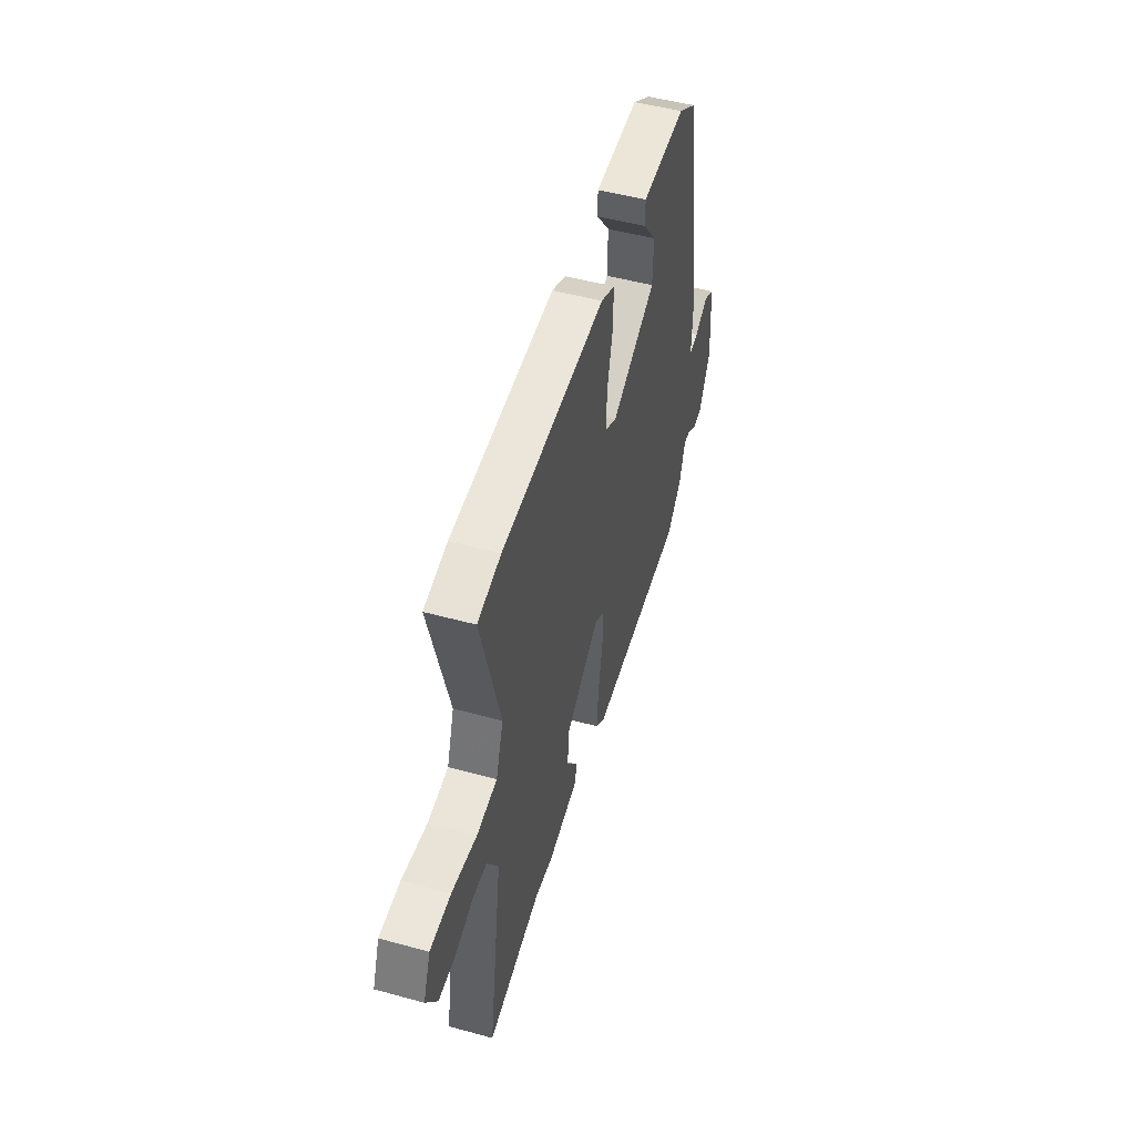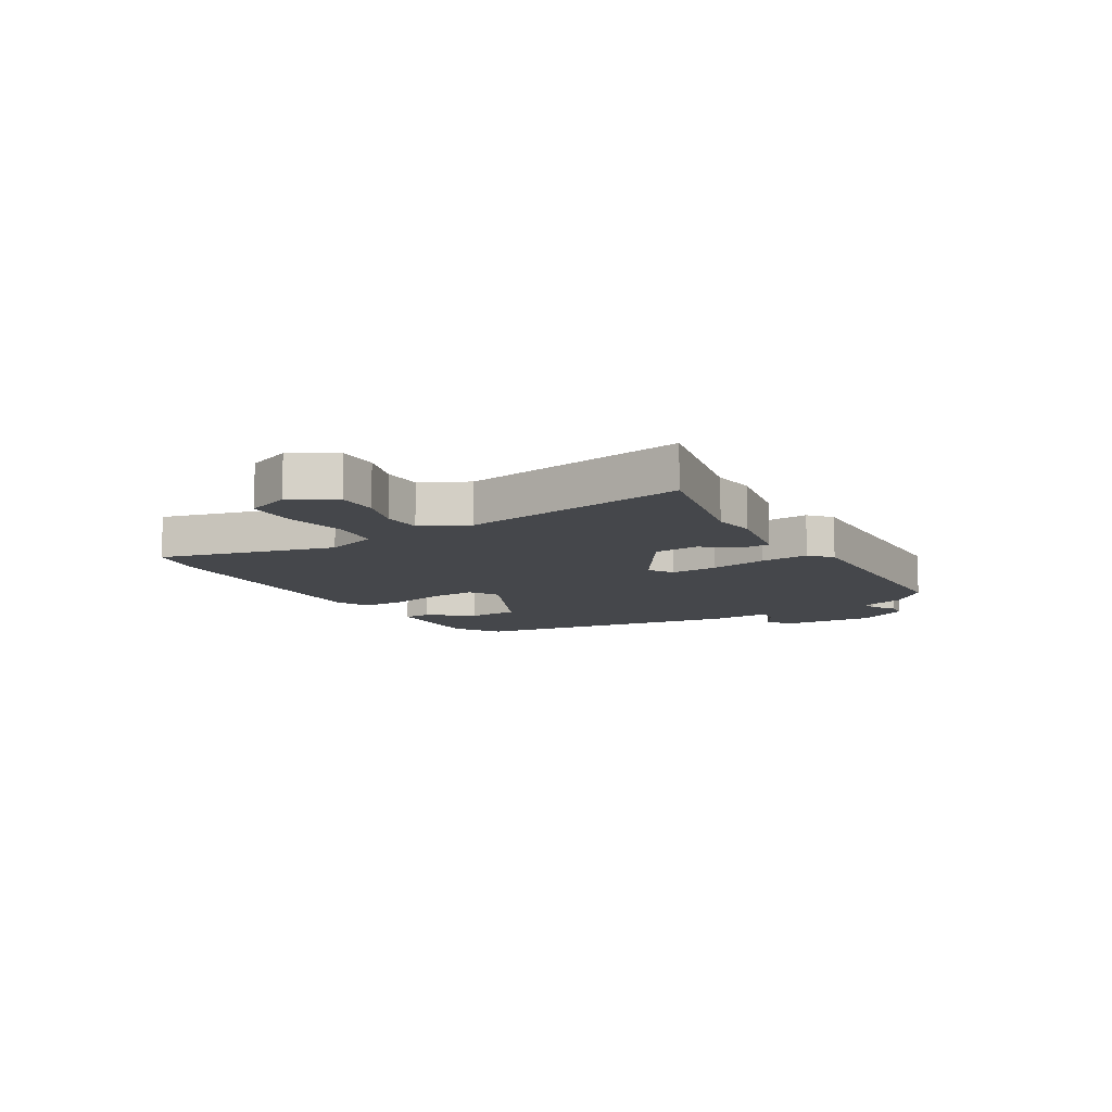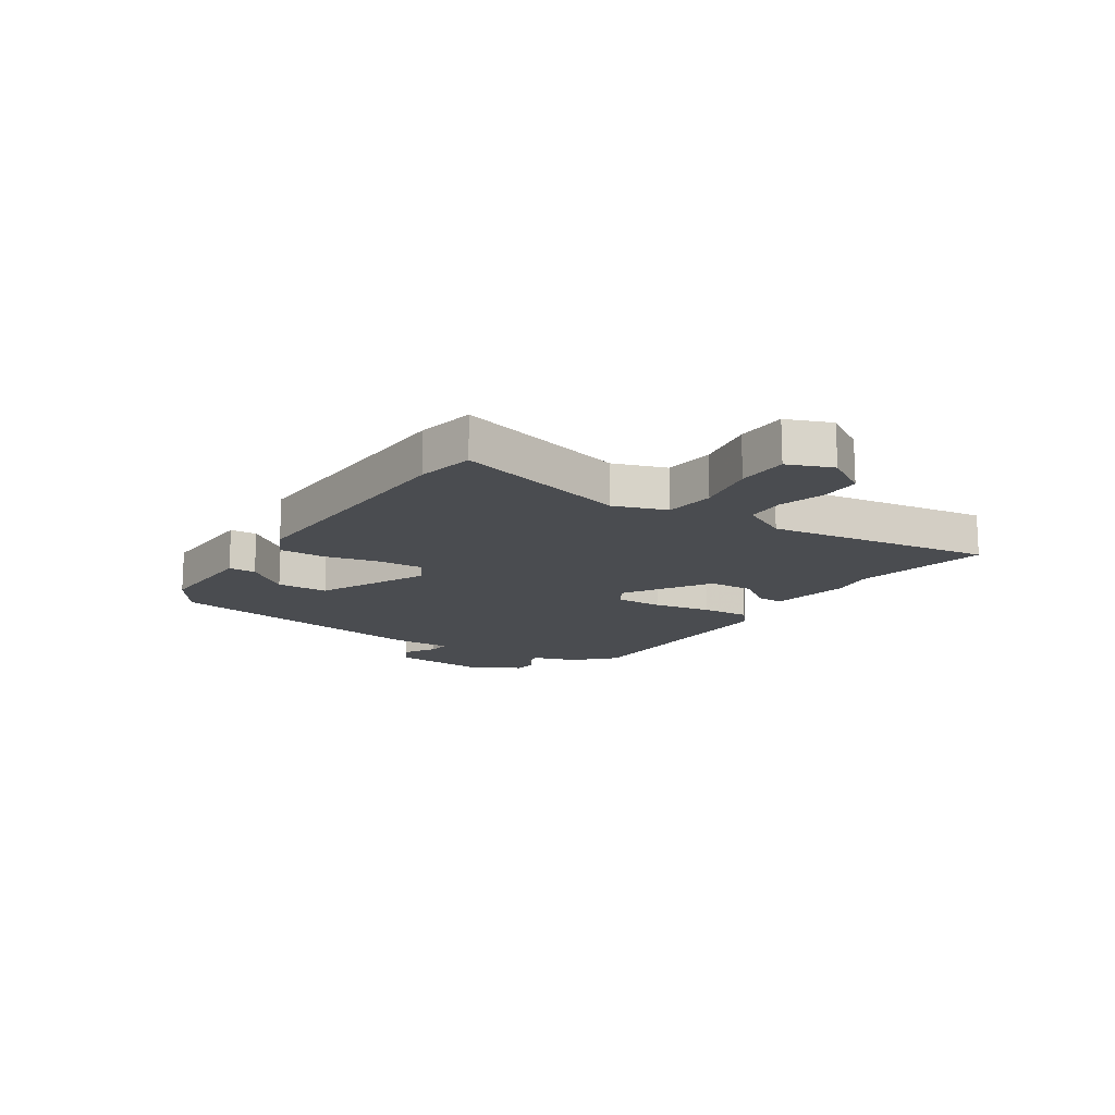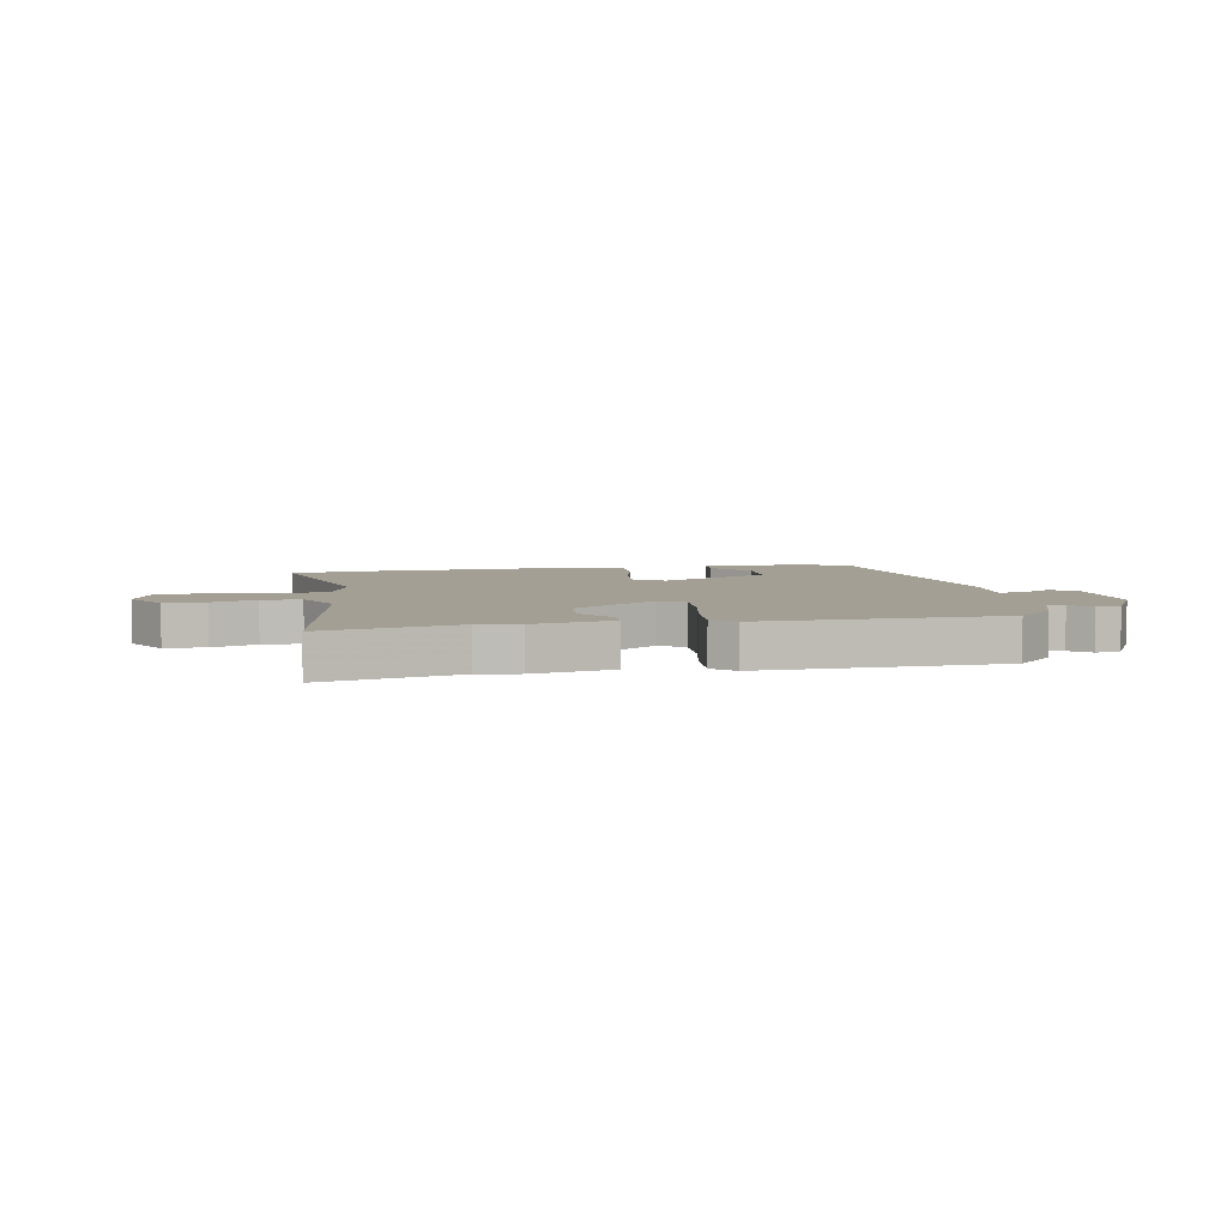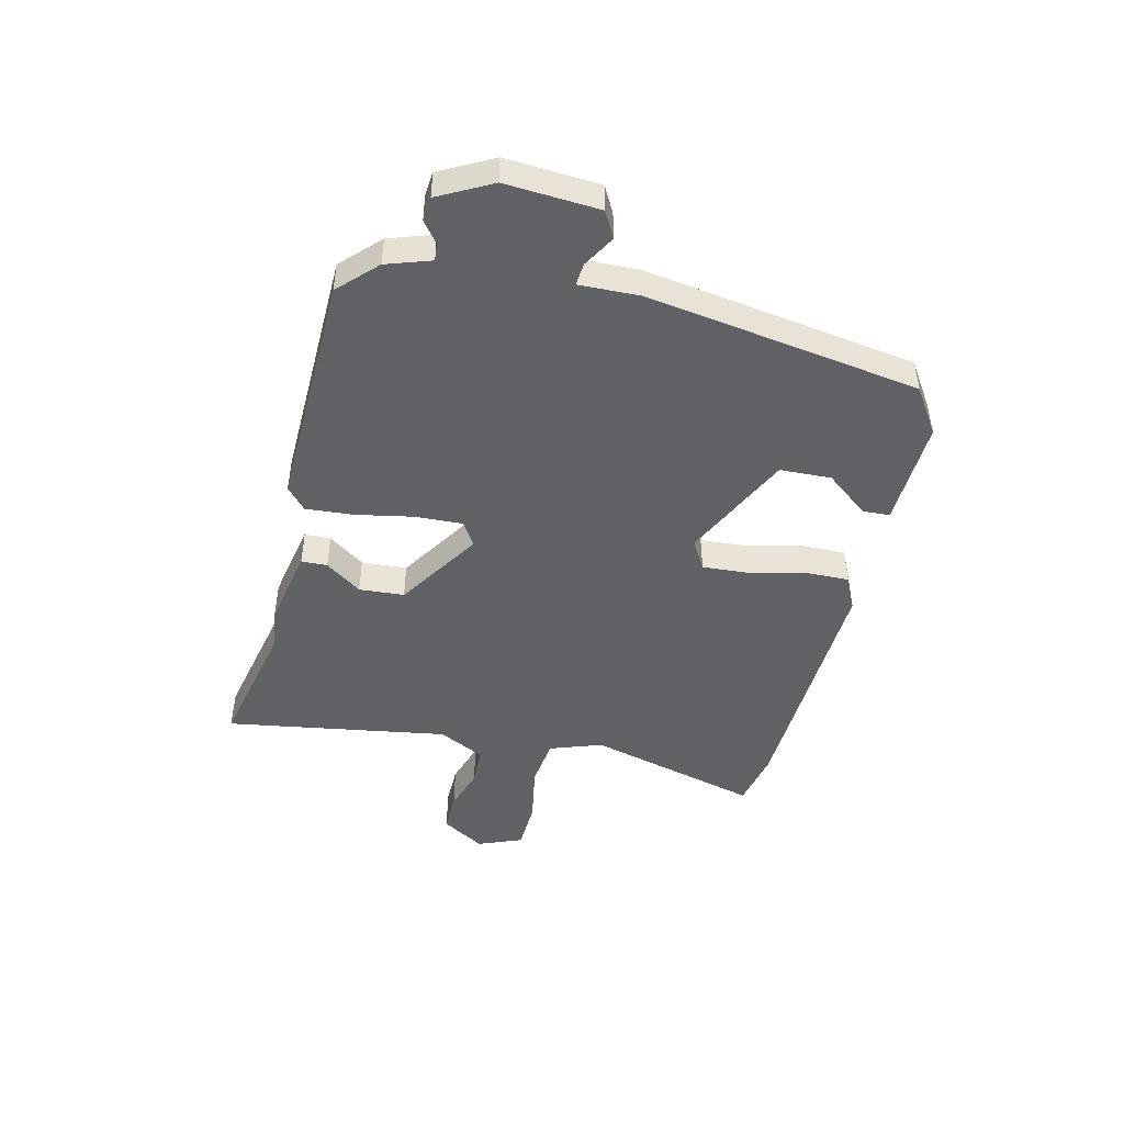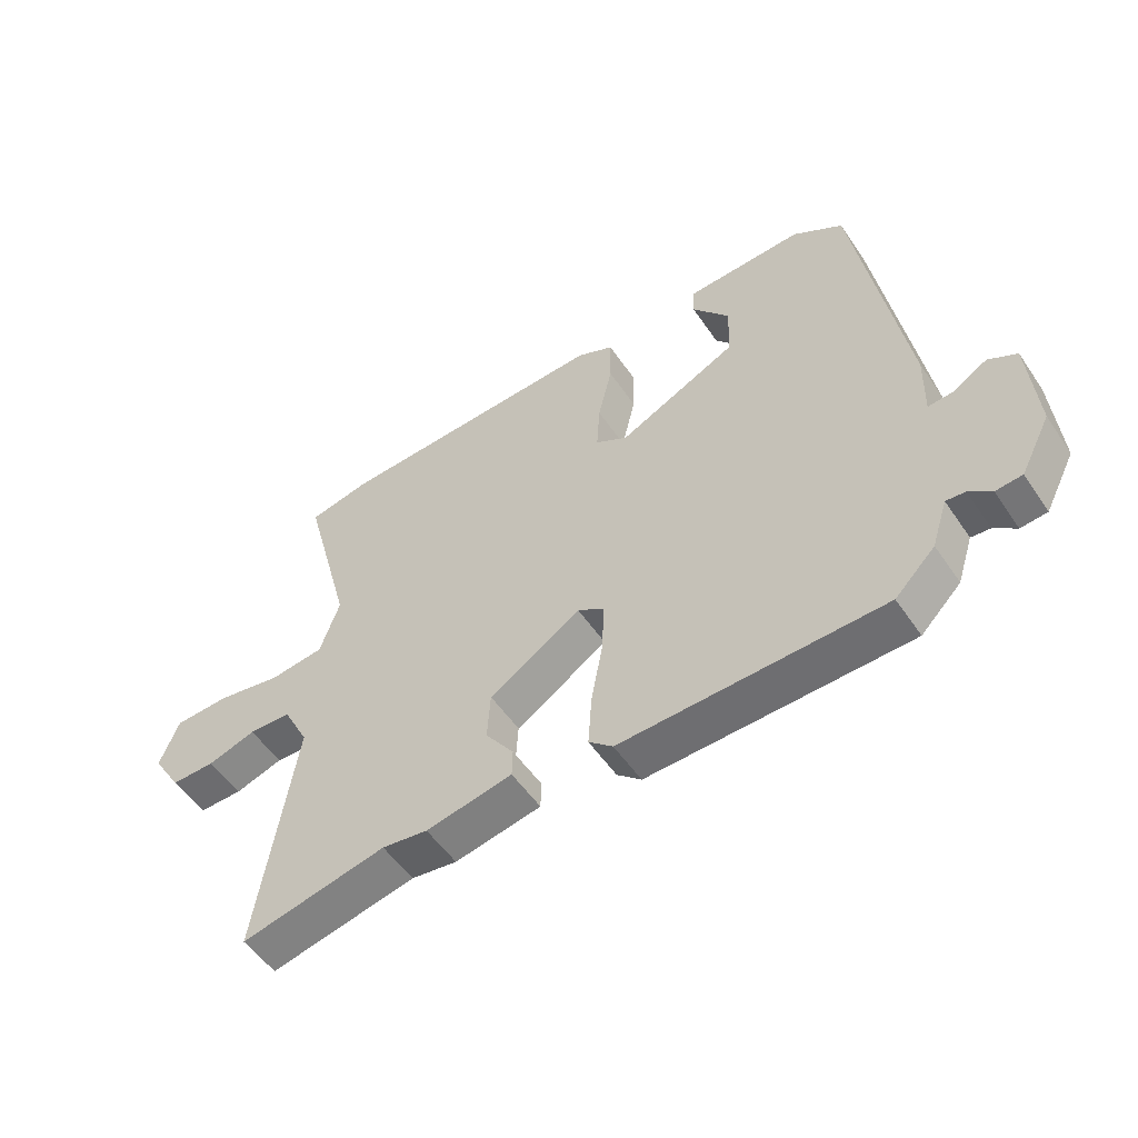
<metadata>
{"format":"obj","ext":"obj","renderer":"f3d","projection":"perspective","resolution":1024,"background":"white","views":[{"elev":50.3,"azim":106.7,"up":"+Z"},{"elev":-10.4,"azim":121.2,"up":"+Y"},{"elev":-14.9,"azim":56.9,"up":"+Y"},{"elev":5.6,"azim":170.0,"up":"+Y"},{"elev":-46.7,"azim":-103.1,"up":"+Y"},{"elev":-53.3,"azim":-146.5,"up":"+Z"}]}
</metadata>
<code>
v 0.483 0.07 0.504
v 0.583 0.07 0.483
v 0.501 0.07 0.176
v 0.533 0.07 0.083
v 0.621 0.07 0.072
v 0.728 0.07 0.091
v 0.817 0.07 0.087
v 0.848 0.07 0.008
v 0.801 0.07 -0.068
v 0.729 0.07 -0.067
v 0.651 0.07 -0.042
v 0.582 0.07 -0.044
v 0.54 0.07 -0.126
v 0.601 0.07 -0.522
v 0.365 0.07 -0.47
v 0.291 0.07 -0.48
v 0.151 0.07 -0.452
v 0.15 0.07 -0.406
v 0.196 0.07 -0.342
v 0.191 0.07 -0.262
v 0.042 0.07 -0.166
v -0.001 0.07 -0.193
v 0.002 0.07 -0.276
v 0.021 0.07 -0.378
v 0.027 0.07 -0.464
v -0.012 0.07 -0.498
v -0.436 0.07 -0.485
v -0.501 0.07 -0.42
v -0.527 0.07 -0.341
v -0.558 0.07 -0.344
v -0.594 0.07 -0.372
v -0.637 0.07 -0.368
v -0.686 0.07 -0.274
v -0.674 0.07 -0.108
v -0.628 0.07 -0.083
v -0.572 0.07 -0.116
v -0.532 0.07 -0.12
v -0.535 0.07 -0.013
v -0.458 0.07 0.471
v -0.377 0.07 0.524
v -0.186 0.07 0.516
v -0.184 0.07 0.468
v -0.244 0.07 0.392
v -0.241 0.07 0.301
v -0.047 0.07 0.207
v 0.005 0.07 0.237
v 0 0.07 0.318
v -0.023 0.07 0.415
v -0.024 0.07 0.496
v 0.036 0.07 0.524
v 0.483 0 0.504
v 0.583 0 0.483
v 0.501 0 0.176
v 0.533 0 0.083
v 0.621 0 0.072
v 0.728 0 0.091
v 0.817 0 0.087
v 0.848 0 0.008
v 0.801 0 -0.068
v 0.729 0 -0.067
v 0.651 0 -0.042
v 0.582 0 -0.044
v 0.54 0 -0.126
v 0.601 0 -0.522
v 0.365 0 -0.47
v 0.291 0 -0.48
v 0.151 0 -0.452
v 0.15 0 -0.406
v 0.196 0 -0.342
v 0.191 0 -0.262
v 0.042 0 -0.166
v -0.001 0 -0.193
v 0.002 0 -0.276
v 0.021 0 -0.378
v 0.027 0 -0.464
v -0.012 0 -0.498
v -0.436 0 -0.485
v -0.501 0 -0.42
v -0.527 0 -0.341
v -0.558 0 -0.344
v -0.594 0 -0.372
v -0.637 0 -0.368
v -0.686 0 -0.274
v -0.674 0 -0.108
v -0.628 0 -0.083
v -0.572 0 -0.116
v -0.532 0 -0.12
v -0.535 0 -0.013
v -0.458 0 0.471
v -0.377 0 0.524
v -0.186 0 0.516
v -0.184 0 0.468
v -0.244 0 0.392
v -0.241 0 0.301
v -0.047 0 0.207
v 0.005 0 0.237
v 0 0 0.318
v -0.023 0 0.415
v -0.024 0 0.496
v 0.036 0 0.524
f 1 2 3
f 50 1 3
f 49 50 3
f 48 49 3
f 47 48 3
f 46 47 3 4
f 45 46 4
f 41 42 43
f 40 41 43
f 39 40 43
f 39 43 44
f 38 39 44
f 37 38 44
f 34 35 36
f 33 34 36
f 32 33 36
f 31 32 36
f 30 31 36
f 29 30 36 37
f 29 37 44
f 28 29 44
f 27 28 44
f 26 27 44
f 25 26 44
f 24 25 44
f 23 24 44
f 17 18 19
f 16 17 19
f 15 16 19
f 15 19 20
f 14 15 20
f 13 14 20
f 12 13 20 21
f 9 10 11
f 8 9 11
f 7 8 11
f 6 7 11
f 5 6 11
f 4 5 11 12
f 45 4 12 21
f 22 23 44 45
f 21 22 45
f 53 52 51
f 53 51 100
f 53 100 99
f 53 99 98
f 53 98 97
f 54 53 97 96
f 54 96 95
f 93 92 91
f 93 91 90
f 93 90 89
f 94 93 89
f 94 89 88
f 94 88 87
f 86 85 84
f 86 84 83
f 86 83 82
f 86 82 81
f 86 81 80
f 87 86 80 79
f 94 87 79
f 94 79 78
f 94 78 77
f 94 77 76
f 94 76 75
f 94 75 74
f 94 74 73
f 69 68 67
f 69 67 66
f 69 66 65
f 70 69 65
f 70 65 64
f 70 64 63
f 71 70 63 62
f 61 60 59
f 61 59 58
f 61 58 57
f 61 57 56
f 61 56 55
f 62 61 55 54
f 71 62 54 95
f 95 94 73 72
f 95 72 71
f 1 51 52 2
f 2 52 53 3
f 3 53 54 4
f 4 54 55 5
f 5 55 56 6
f 6 56 57 7
f 7 57 58 8
f 8 58 59 9
f 9 59 60 10
f 10 60 61 11
f 11 61 62 12
f 12 62 63 13
f 13 63 64 14
f 14 64 65 15
f 15 65 66 16
f 16 66 67 17
f 17 67 68 18
f 18 68 69 19
f 19 69 70 20
f 20 70 71 21
f 21 71 72 22
f 22 72 73 23
f 23 73 74 24
f 24 74 75 25
f 25 75 76 26
f 26 76 77 27
f 27 77 78 28
f 28 78 79 29
f 29 79 80 30
f 30 80 81 31
f 31 81 82 32
f 32 82 83 33
f 33 83 84 34
f 34 84 85 35
f 35 85 86 36
f 36 86 87 37
f 37 87 88 38
f 38 88 89 39
f 39 89 90 40
f 40 90 91 41
f 41 91 92 42
f 42 92 93 43
f 43 93 94 44
f 44 94 95 45
f 45 95 96 46
f 46 96 97 47
f 47 97 98 48
f 48 98 99 49
f 49 99 100 50
f 50 100 51 1

</code>
